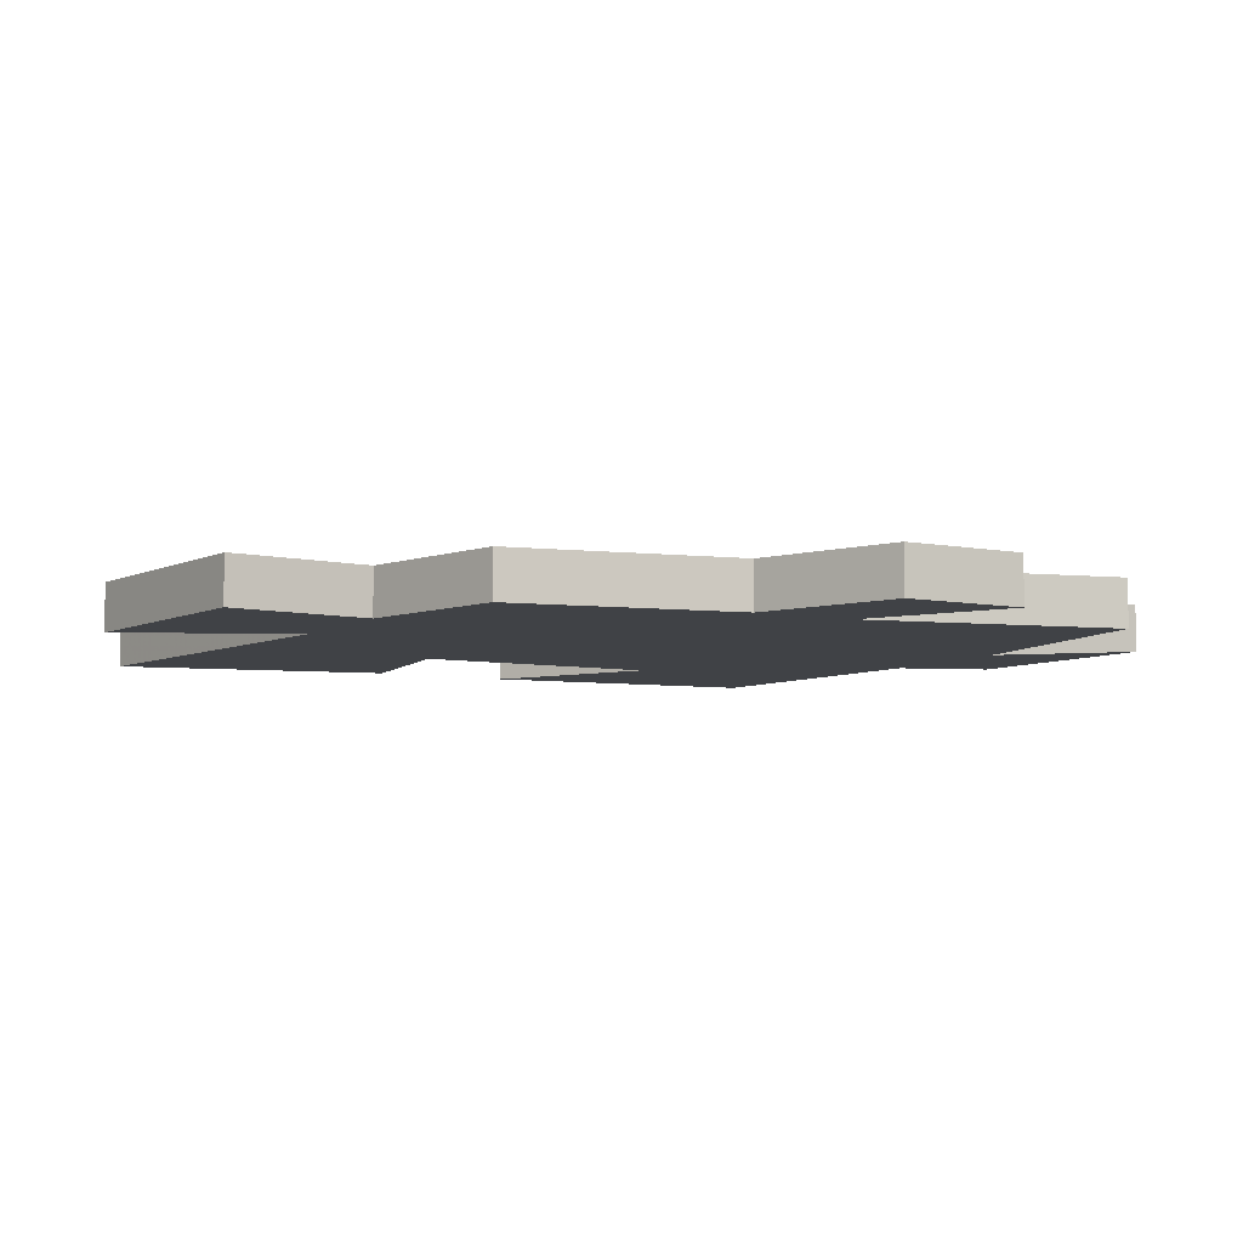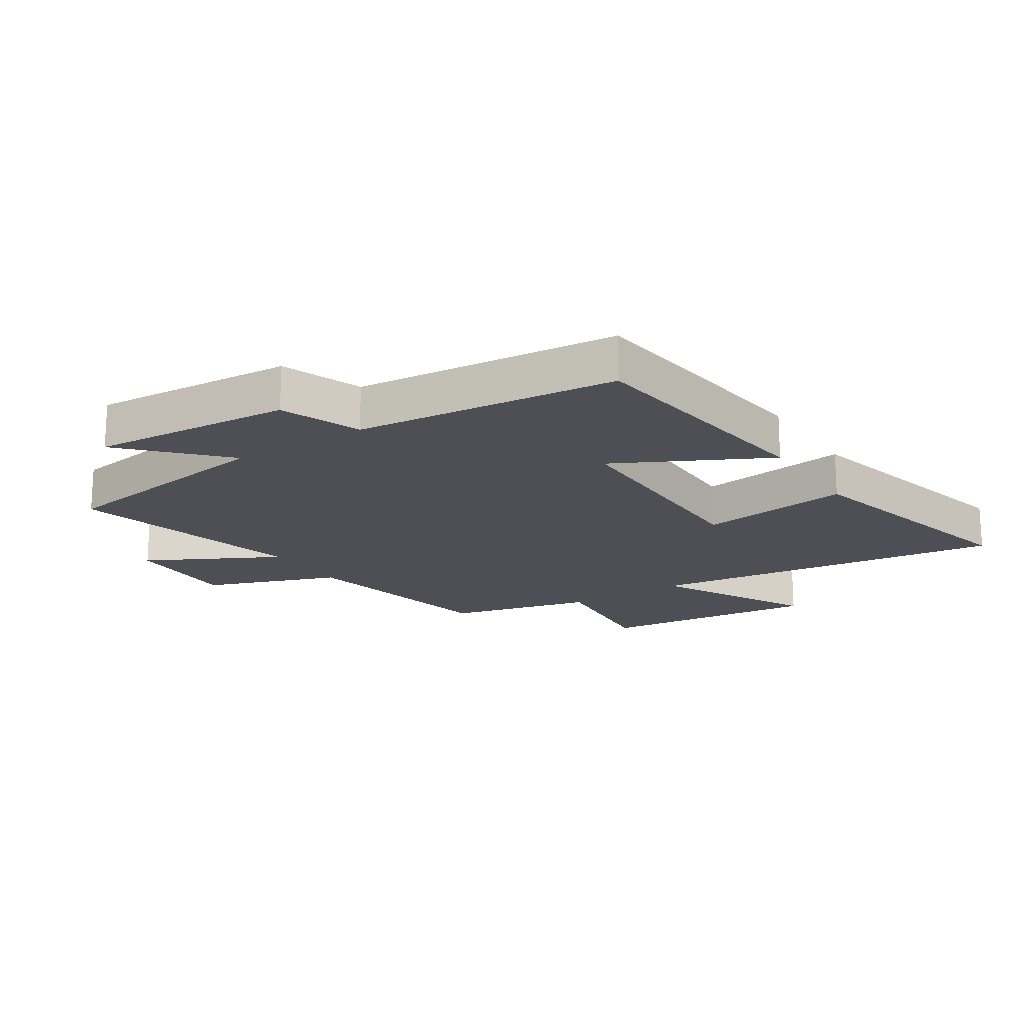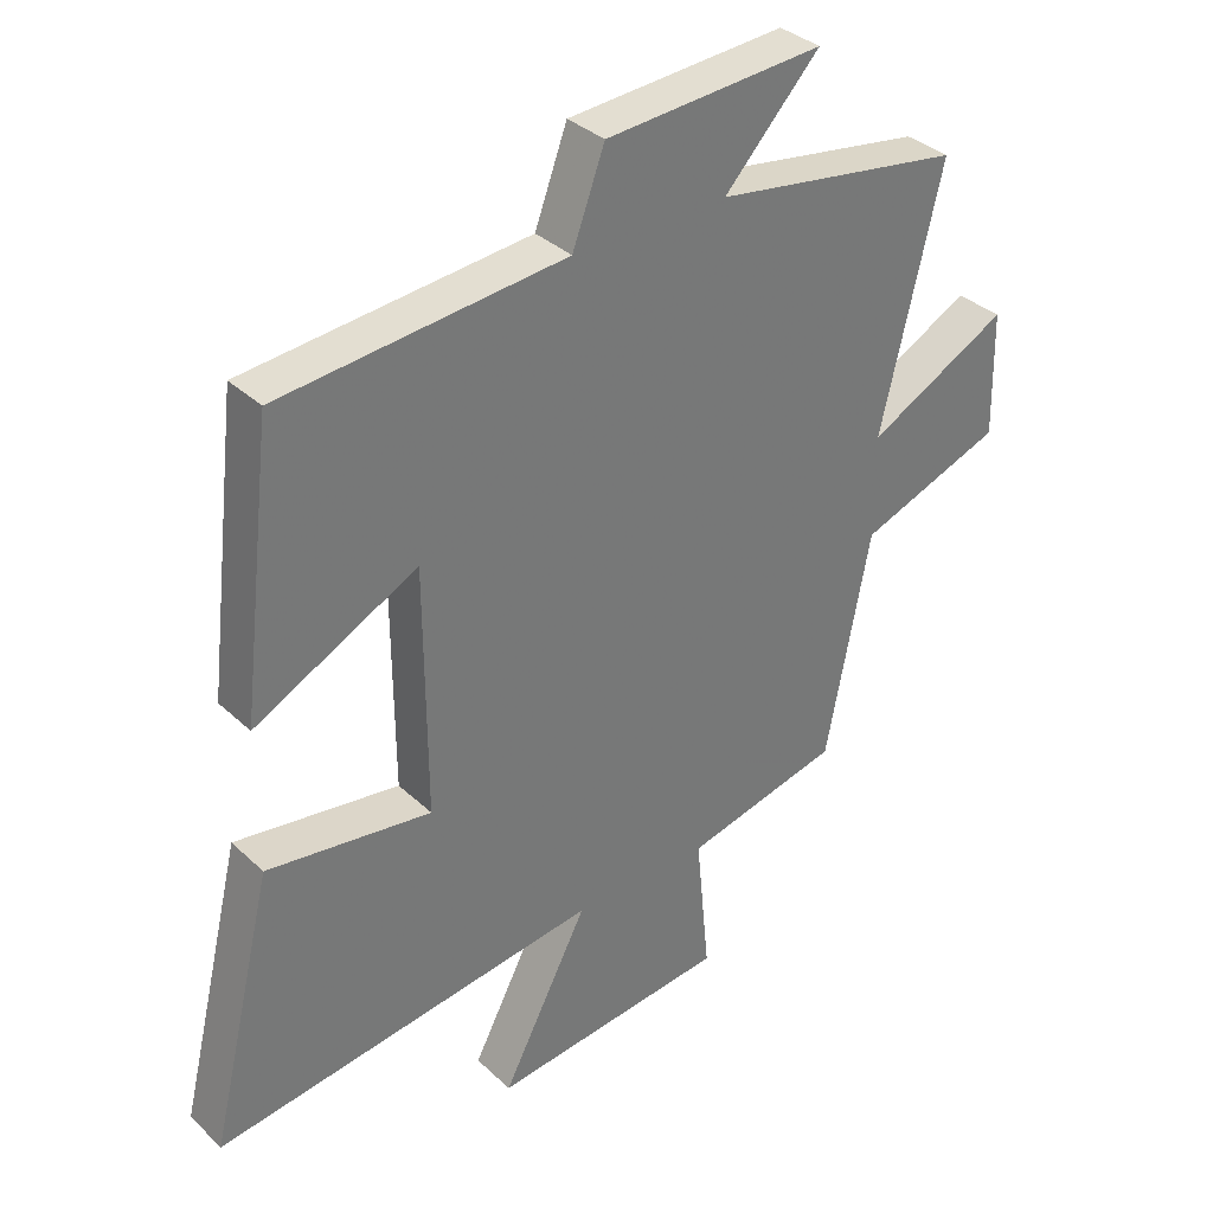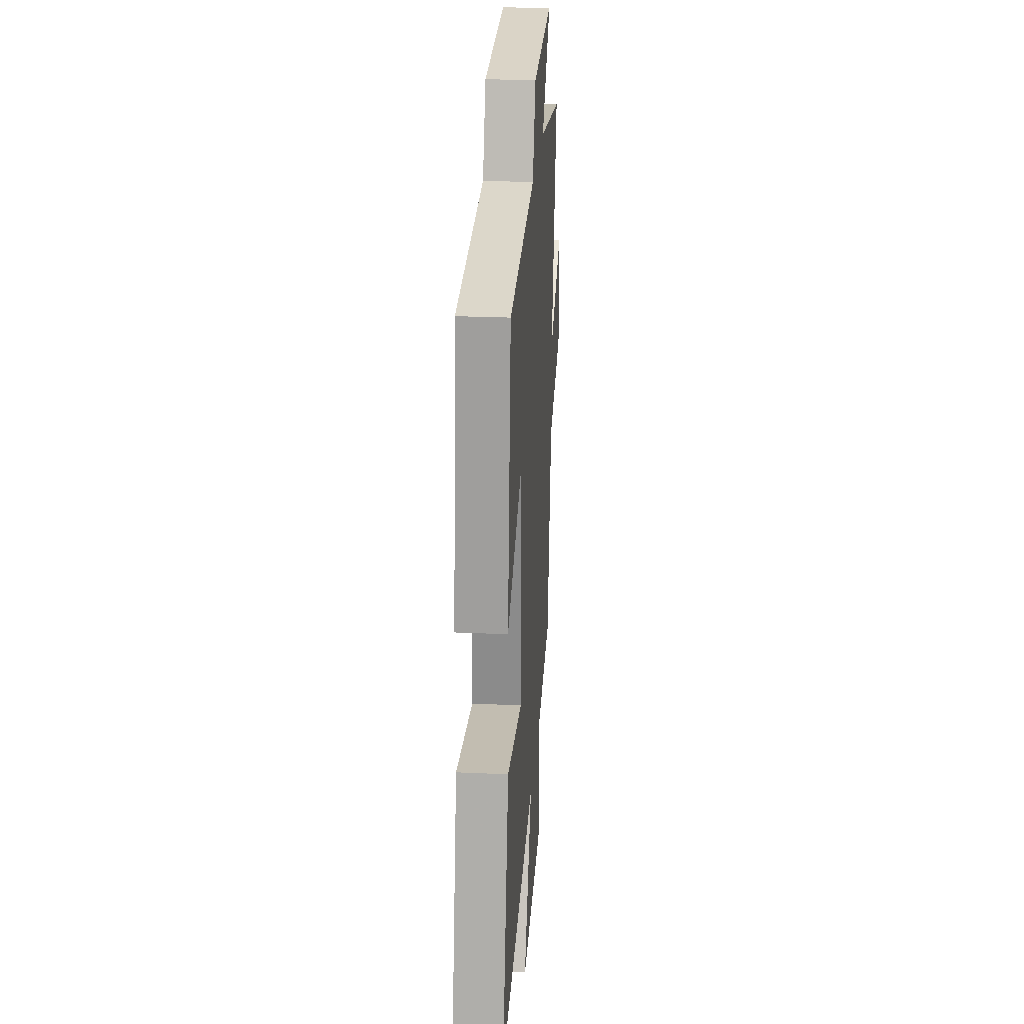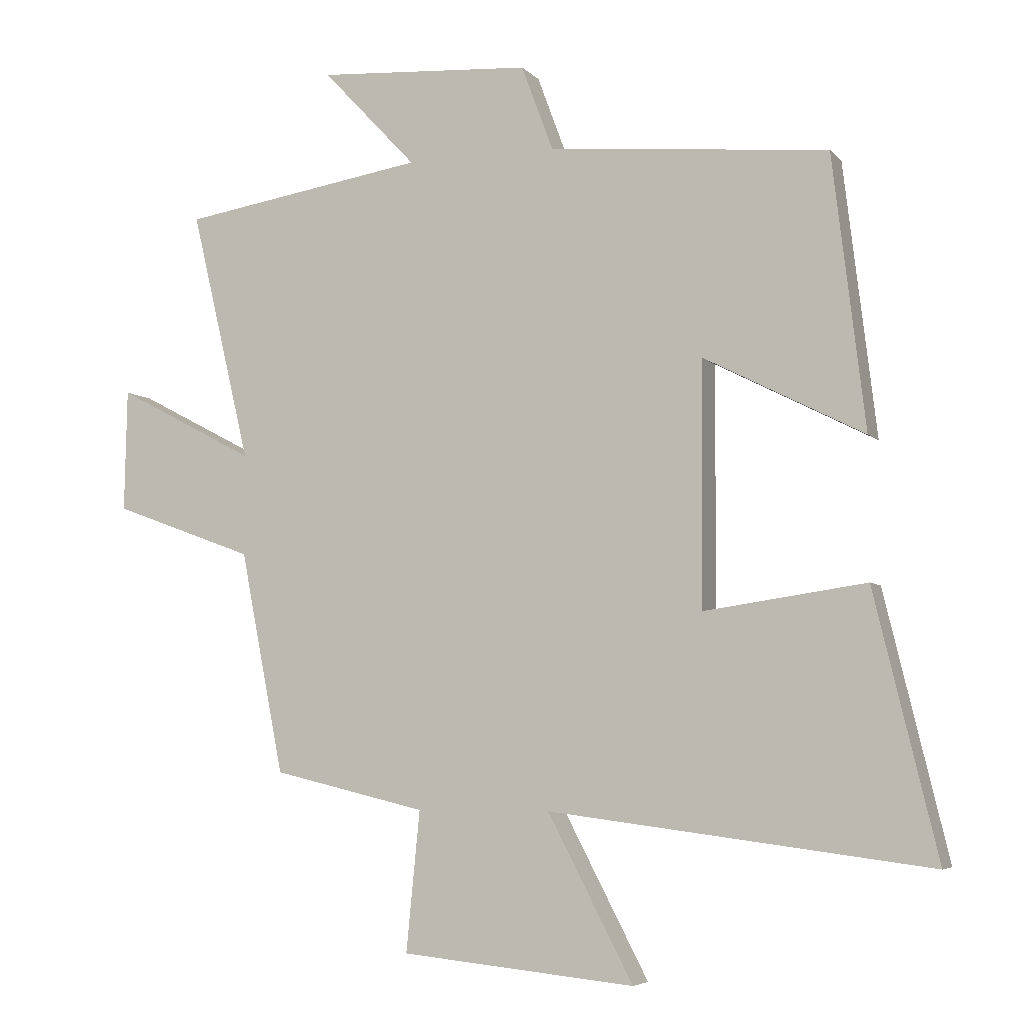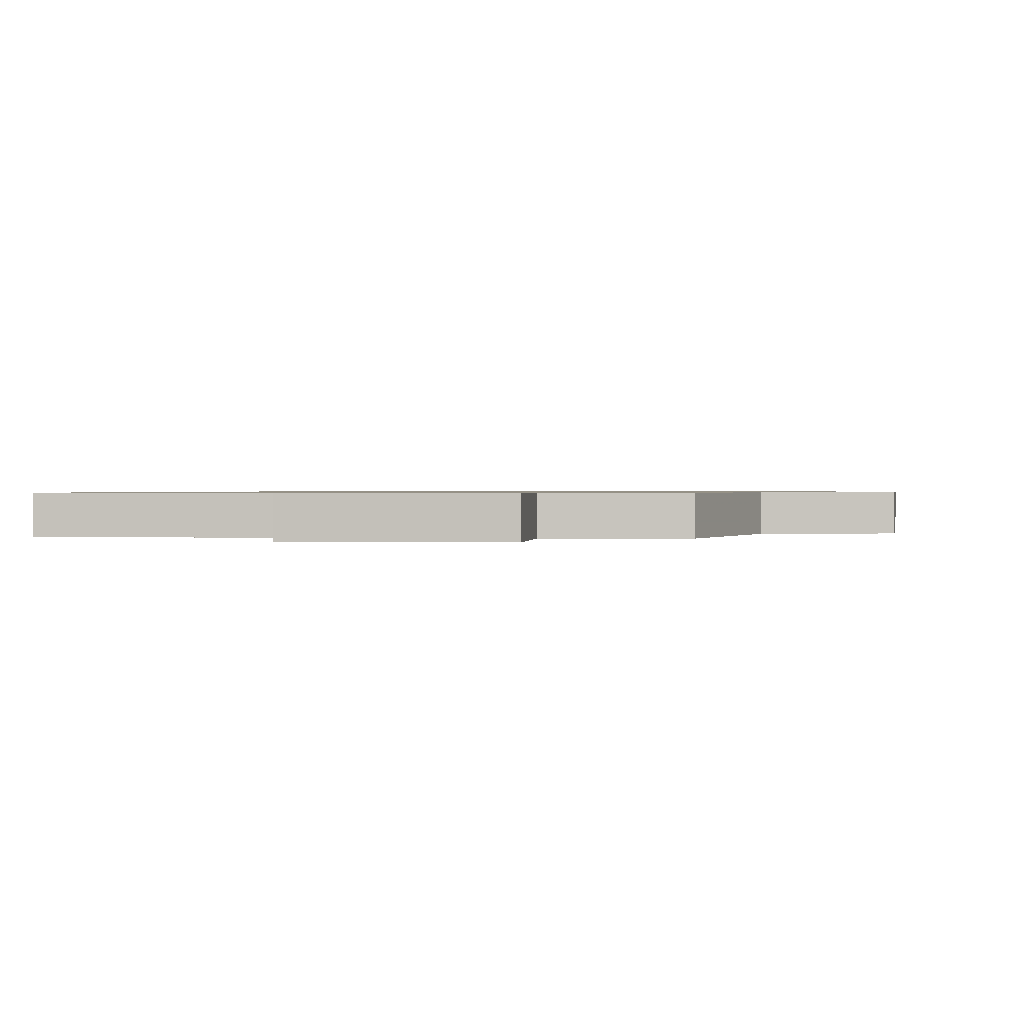
<metadata>
{"format":"obj","ext":"obj","renderer":"f3d","projection":"perspective","resolution":1024,"background":"white","views":[{"elev":-6.5,"azim":-119.6,"up":"+Y"},{"elev":-18.3,"azim":32.9,"up":"+Y"},{"elev":34.8,"azim":140.9,"up":"+Z"},{"elev":25.2,"azim":94.1,"up":"+Z"},{"elev":-5.5,"azim":21.4,"up":"+Z"},{"elev":0.7,"azim":-167.8,"up":"+Y"}]}
</metadata>
<code>
v 0.45 0.07 0.46
v 0.5 0.07 0.04
v 0.253 0.07 0.166
v 0.251 0.07 -0.208
v 0.5 0.07 -0.172
v 0.597 0.07 -0.575
v 0.011 0.07 -0.5
v 0.142 0.07 -0.751
v -0.218 0.07 -0.715
v -0.197 0.07 -0.5
v -0.433 0.07 -0.444
v -0.5 0.07 -0.103
v -0.718 0.07 -0.023
v -0.714 0.07 0.165
v -0.5 0.07 0.053
v -0.592 0.07 0.44
v -0.215 0.07 0.5
v -0.36 0.07 0.654
v -0.03 0.07 0.632
v 0.019 0.07 0.5
v 0.45 0 0.46
v 0.5 0 0.04
v 0.253 0 0.166
v 0.251 0 -0.208
v 0.5 0 -0.172
v 0.597 0 -0.575
v 0.011 0 -0.5
v 0.142 0 -0.751
v -0.218 0 -0.715
v -0.197 0 -0.5
v -0.433 0 -0.444
v -0.5 0 -0.103
v -0.718 0 -0.023
v -0.714 0 0.165
v -0.5 0 0.053
v -0.592 0 0.44
v -0.215 0 0.5
v -0.36 0 0.654
v -0.03 0 0.632
v 0.019 0 0.5
f 17 18 19 20
f 15 16 17 20
f 15 20 1
f 12 13 14 15
f 10 11 12 15
f 10 15 1
f 7 8 9 10
f 4 5 6 7
f 3 4 7 10
f 1 2 3
f 1 3 10
f 40 39 38 37
f 40 37 36 35
f 21 40 35
f 35 34 33 32
f 35 32 31 30
f 21 35 30
f 30 29 28 27
f 27 26 25 24
f 30 27 24 23
f 23 22 21
f 30 23 21
f 1 21 22 2
f 2 22 23 3
f 3 23 24 4
f 4 24 25 5
f 5 25 26 6
f 6 26 27 7
f 7 27 28 8
f 8 28 29 9
f 9 29 30 10
f 10 30 31 11
f 11 31 32 12
f 12 32 33 13
f 13 33 34 14
f 14 34 35 15
f 15 35 36 16
f 16 36 37 17
f 17 37 38 18
f 18 38 39 19
f 19 39 40 20
f 20 40 21 1

</code>
